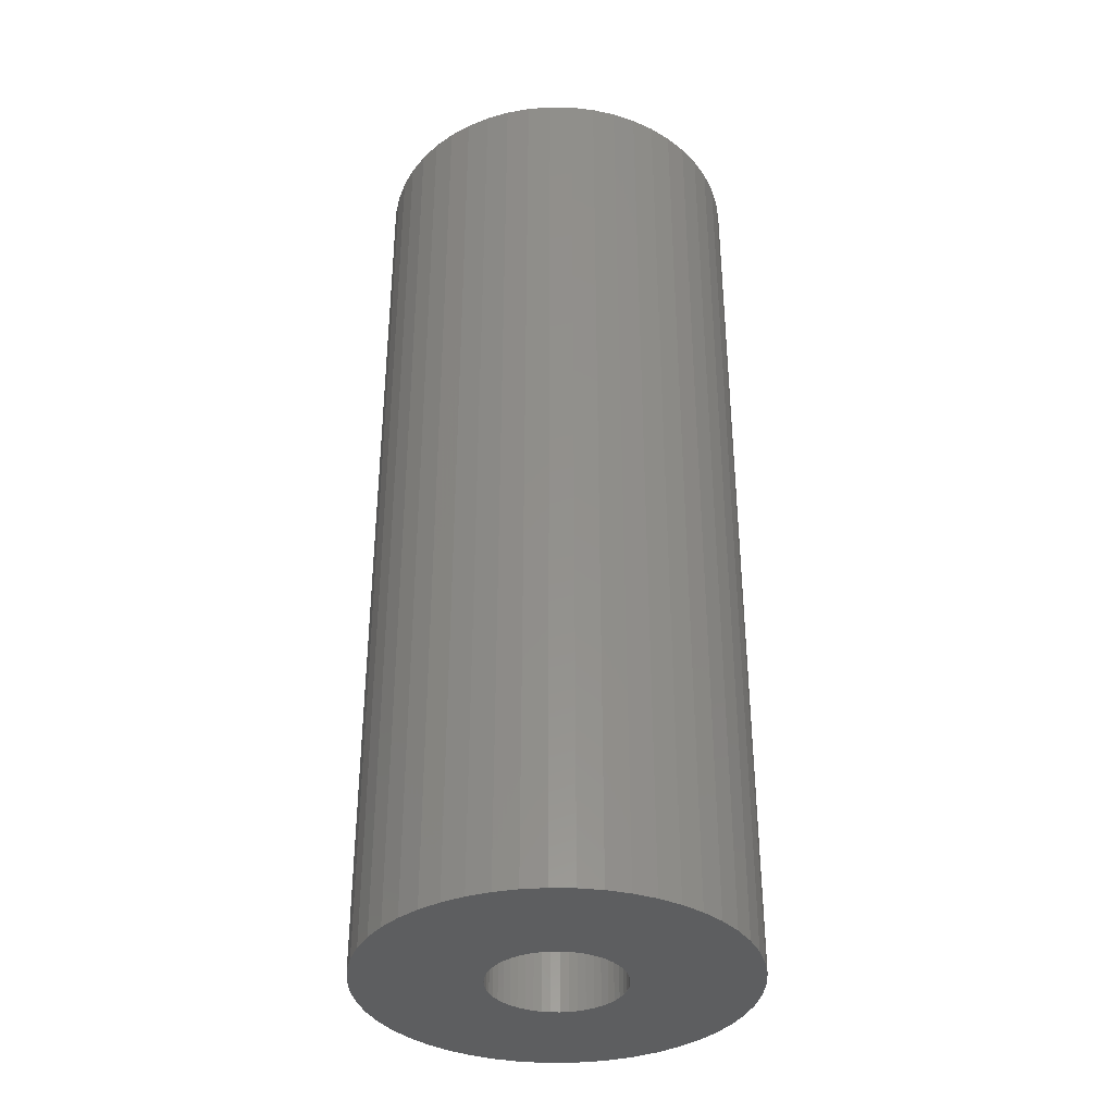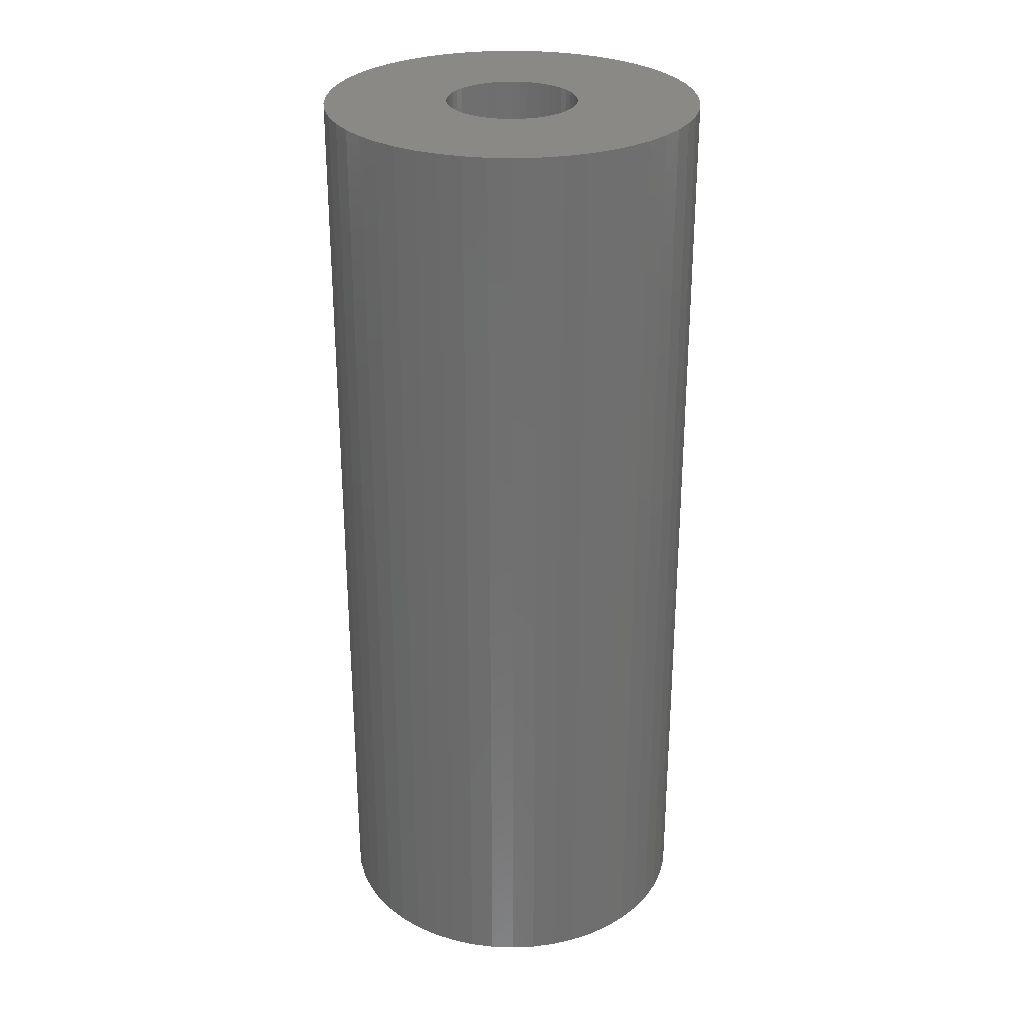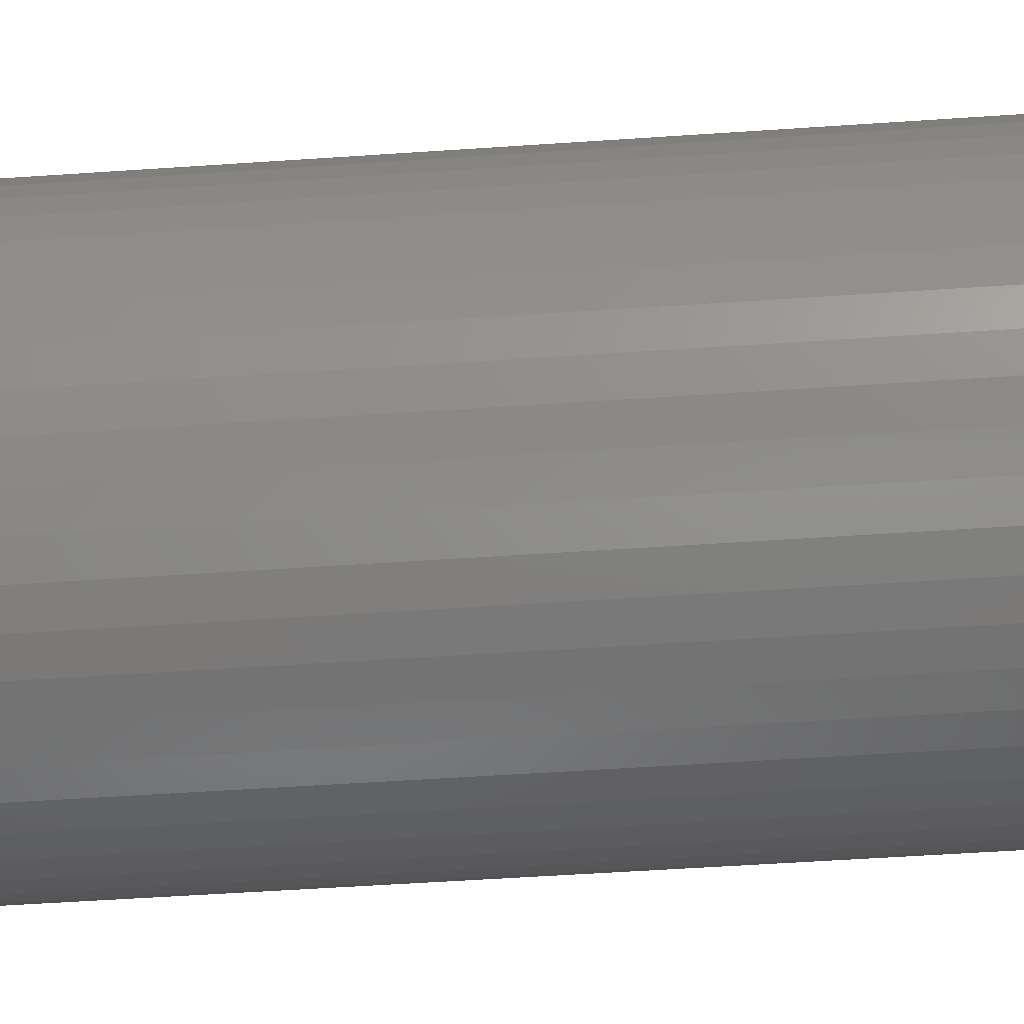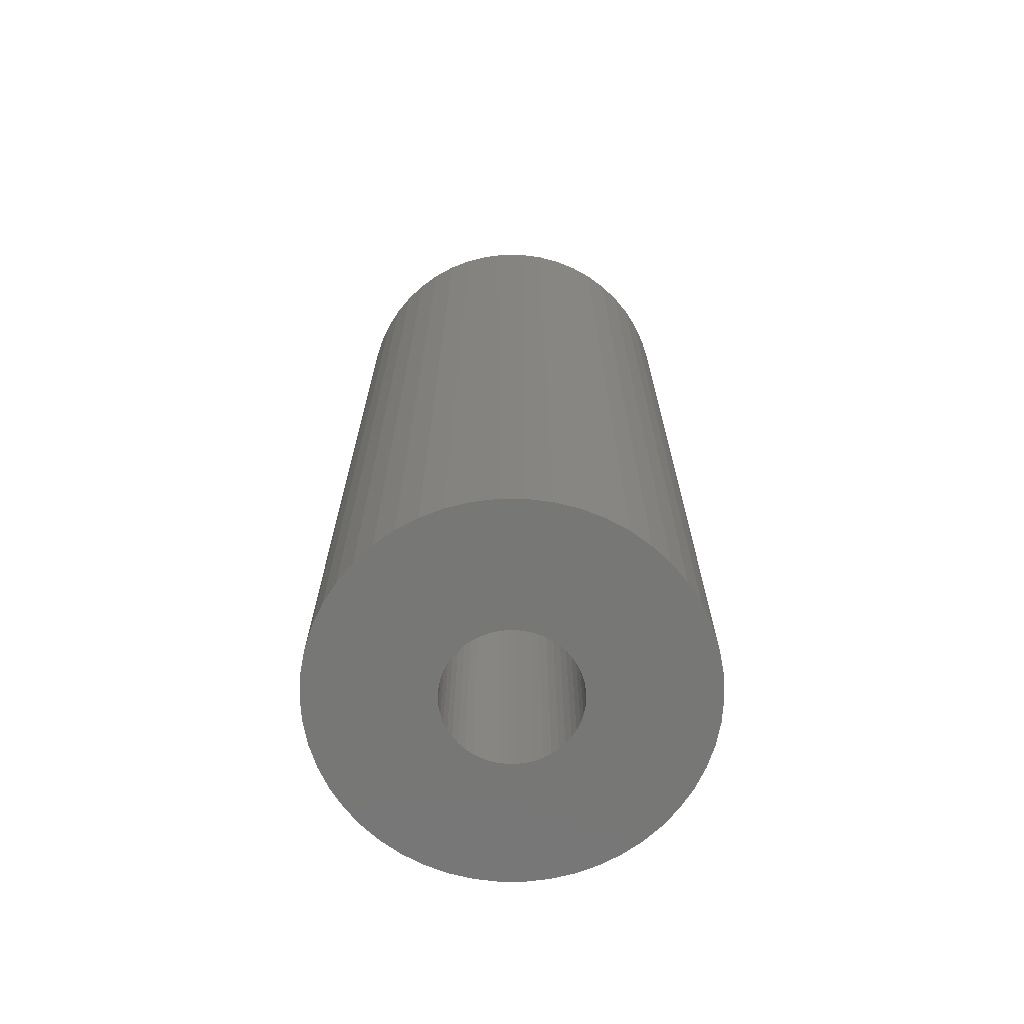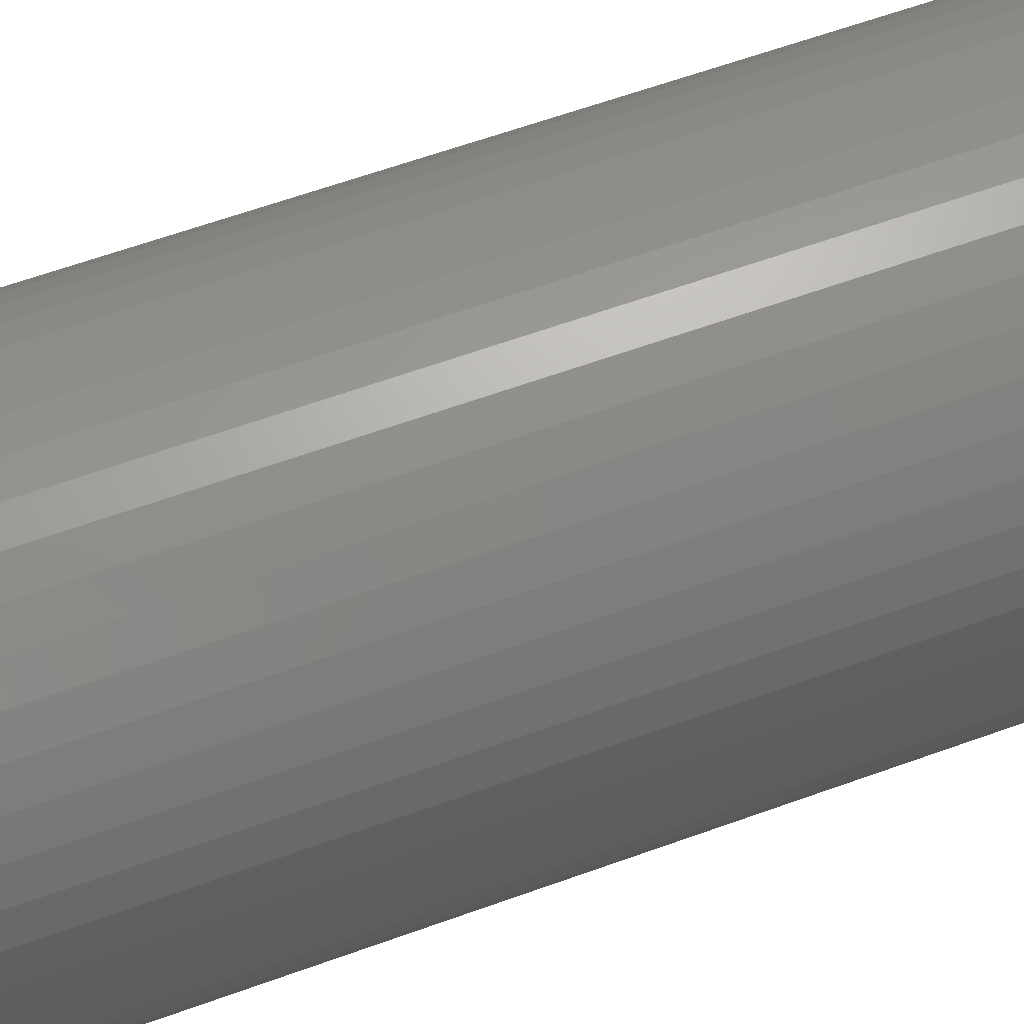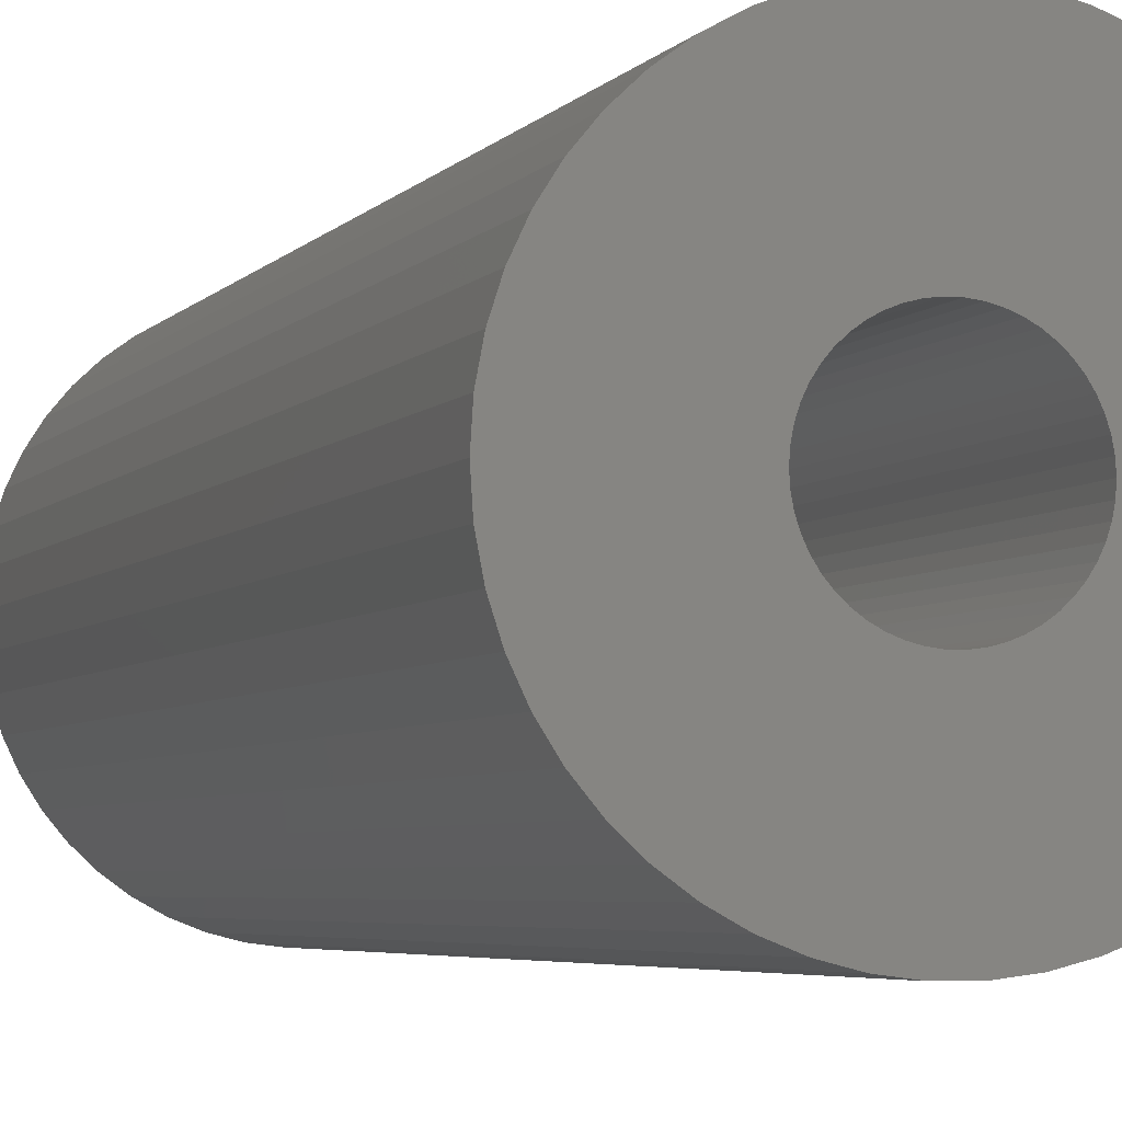
<metadata>
{"format":"stl","ext":"stl","renderer":"f3d","projection":"perspective","resolution":1024,"background":"white","views":[{"elev":-35.8,"azim":34.7,"up":"+Z"},{"elev":28.6,"azim":168.9,"up":"+Z"},{"elev":-51.3,"azim":-85.7,"up":"+Y"},{"elev":-69.5,"azim":-21.7,"up":"+Z"},{"elev":60.4,"azim":-110.5,"up":"+Y"},{"elev":-4.2,"azim":-18.1,"up":"+Y"}]}
</metadata>
<code>
# stl→obj: 200 verts, 400 faces
v 15 0 37.5
v 14.88 1.88 -37.5
v 14.88 1.88 37.5
v 15 0 -37.5
v -15 0 -37.5
v -14.88 1.88 37.5
v -14.88 1.88 -37.5
v -15 0 37.5
v 0.9419 14.97 -37.5
v -0.9419 14.97 37.5
v 0.9419 14.97 37.5
v -0.9419 14.97 -37.5
v 10.93 10.27 -37.5
v 9.561 11.56 37.5
v 10.93 10.27 37.5
v 9.561 11.56 -37.5
v -9.561 11.56 -37.5
v -10.93 10.27 37.5
v -9.561 11.56 37.5
v -10.93 10.27 -37.5
v -4.635 14.27 -37.5
v -6.387 13.57 37.5
v -4.635 14.27 37.5
v -6.387 13.57 -37.5
v 13.95 5.522 37.5
v 13.14 7.226 -37.5
v 13.14 7.226 37.5
v 13.95 5.522 -37.5
v 12.14 8.817 -37.5
v 12.14 8.817 37.5
v 6.387 13.57 -37.5
v 4.635 14.27 37.5
v 6.387 13.57 37.5
v 4.635 14.27 -37.5
v 8.037 12.66 37.5
v 8.037 12.66 -37.5
v -13.95 5.522 -37.5
v -13.14 7.226 37.5
v -13.14 7.226 -37.5
v -13.95 5.522 37.5
v -12.14 8.817 37.5
v -12.14 8.817 -37.5
v -14.53 3.73 -37.5
v -14.53 3.73 37.5
v -8.037 12.66 -37.5
v -8.037 12.66 37.5
v -2.811 14.73 37.5
v -2.811 14.73 -37.5
v 14.88 -1.88 37.5
v 14.88 -1.88 -37.5
v -4.635 -14.27 -37.5
v -2.811 -14.73 37.5
v -4.635 -14.27 37.5
v -2.811 -14.73 -37.5
v -13.14 -7.226 -37.5
v -13.95 -5.522 37.5
v -13.95 -5.522 -37.5
v -13.14 -7.226 37.5
v 0.9419 -14.97 -37.5
v 2.811 -14.73 37.5
v 0.9419 -14.97 37.5
v 2.811 -14.73 -37.5
v 14.53 3.73 37.5
v 14.53 3.73 -37.5
v 2.811 14.73 37.5
v 2.811 14.73 -37.5
v 12.14 -8.817 37.5
v 13.14 -7.226 -37.5
v 13.14 -7.226 37.5
v 12.14 -8.817 -37.5
v 14.53 -3.73 37.5
v 14.53 -3.73 -37.5
v -12.14 -8.817 -37.5
v -12.14 -8.817 37.5
v -14.53 -3.73 37.5
v -14.53 -3.73 -37.5
v 4.635 -14.27 -37.5
v 6.387 -13.57 37.5
v 4.635 -14.27 37.5
v 6.387 -13.57 -37.5
v 5.25 0 37.5
v 5.209 0.658 37.5
v 5.085 1.306 37.5
v 5.209 -0.658 37.5
v 4.881 1.933 37.5
v 4.601 2.529 37.5
v 5.085 -1.306 37.5
v 4.247 3.086 37.5
v 13.95 -5.522 37.5
v 3.827 3.594 37.5
v 4.881 -1.933 37.5
v 3.346 4.045 37.5
v 2.813 4.433 37.5
v 4.601 -2.529 37.5
v 2.235 4.75 37.5
v 1.622 4.993 37.5
v 0.9838 5.157 37.5
v 0.3296 5.24 37.5
v -0.3296 5.24 37.5
v -0.9838 5.157 37.5
v -1.622 4.993 37.5
v -2.235 4.75 37.5
v -2.813 4.433 37.5
v -3.346 4.045 37.5
v -3.827 3.594 37.5
v -4.247 3.086 37.5
v -4.601 2.529 37.5
v 4.247 -3.086 37.5
v 10.93 -10.27 37.5
v 3.827 -3.594 37.5
v 9.561 -11.56 37.5
v 3.346 -4.045 37.5
v 8.037 -12.66 37.5
v 2.813 -4.433 37.5
v 2.235 -4.75 37.5
v 1.622 -4.993 37.5
v 0.9838 -5.157 37.5
v 0.3296 -5.24 37.5
v -0.3296 -5.24 37.5
v -0.9419 -14.97 37.5
v -0.9838 -5.157 37.5
v -1.622 -4.993 37.5
v -2.235 -4.75 37.5
v -6.387 -13.57 37.5
v -2.813 -4.433 37.5
v -8.037 -12.66 37.5
v -3.346 -4.045 37.5
v -9.561 -11.56 37.5
v -3.827 -3.594 37.5
v -10.93 -10.27 37.5
v -4.247 -3.086 37.5
v -4.601 -2.529 37.5
v -4.881 -1.933 37.5
v -5.085 -1.306 37.5
v -5.209 -0.658 37.5
v -14.88 -1.88 37.5
v -5.25 0 37.5
v -4.881 1.933 37.5
v -5.085 1.306 37.5
v -5.209 0.658 37.5
v 9.561 -11.56 -37.5
v 10.93 -10.27 -37.5
v 13.95 -5.522 -37.5
v -0.9419 -14.97 -37.5
v -6.387 -13.57 -37.5
v -10.93 -10.27 -37.5
v -14.88 -1.88 -37.5
v 8.037 -12.66 -37.5
v -9.561 -11.56 -37.5
v -8.037 -12.66 -37.5
v 5.25 0 -37.5
v 5.209 -0.658 -37.5
v 5.085 -1.306 -37.5
v 5.209 0.658 -37.5
v 4.881 -1.933 -37.5
v 4.601 -2.529 -37.5
v 5.085 1.306 -37.5
v 4.247 -3.086 -37.5
v 3.827 -3.594 -37.5
v 4.881 1.933 -37.5
v 3.346 -4.045 -37.5
v 2.813 -4.433 -37.5
v 4.601 2.529 -37.5
v 2.235 -4.75 -37.5
v 1.622 -4.993 -37.5
v 0.9838 -5.157 -37.5
v 0.3296 -5.24 -37.5
v -0.3296 -5.24 -37.5
v -0.9838 -5.157 -37.5
v -1.622 -4.993 -37.5
v -2.235 -4.75 -37.5
v -2.813 -4.433 -37.5
v -3.346 -4.045 -37.5
v -3.827 -3.594 -37.5
v -4.247 -3.086 -37.5
v -4.601 -2.529 -37.5
v 4.247 3.086 -37.5
v 3.827 3.594 -37.5
v 3.346 4.045 -37.5
v 2.813 4.433 -37.5
v 2.235 4.75 -37.5
v 1.622 4.993 -37.5
v 0.9838 5.157 -37.5
v 0.3296 5.24 -37.5
v -0.3296 5.24 -37.5
v -0.9838 5.157 -37.5
v -1.622 4.993 -37.5
v -2.235 4.75 -37.5
v -2.813 4.433 -37.5
v -3.346 4.045 -37.5
v -3.827 3.594 -37.5
v -4.247 3.086 -37.5
v -4.601 2.529 -37.5
v -4.881 1.933 -37.5
v -5.085 1.306 -37.5
v -5.209 0.658 -37.5
v -5.25 0 -37.5
v -4.881 -1.933 -37.5
v -5.085 -1.306 -37.5
v -5.209 -0.658 -37.5
f 1 2 3
f 2 1 4
f 5 6 7
f 6 5 8
f 9 10 11
f 10 9 12
f 13 14 15
f 14 13 16
f 17 18 19
f 18 17 20
f 21 22 23
f 22 21 24
f 25 26 27
f 26 25 28
f 27 29 30
f 29 27 26
f 31 32 33
f 32 31 34
f 16 35 14
f 35 16 36
f 37 38 39
f 38 37 40
f 39 41 42
f 41 39 38
f 43 40 37
f 40 43 44
f 45 19 46
f 19 45 17
f 12 47 10
f 47 12 48
f 49 4 1
f 4 49 50
f 51 52 53
f 52 51 54
f 55 56 57
f 56 55 58
f 59 60 61
f 60 59 62
f 63 28 25
f 28 63 64
f 3 64 63
f 64 3 2
f 30 13 15
f 13 30 29
f 34 65 32
f 65 34 66
f 66 11 65
f 11 66 9
f 36 33 35
f 33 36 31
f 48 23 47
f 23 48 21
f 67 68 69
f 68 67 70
f 71 50 49
f 50 71 72
f 73 58 55
f 58 73 74
f 57 75 76
f 75 57 56
f 77 78 79
f 78 77 80
f 62 79 60
f 79 62 77
f 42 18 20
f 18 42 41
f 81 1 3
f 82 3 63
f 1 81 49
f 83 63 25
f 84 49 81
f 85 25 27
f 49 84 71
f 86 27 30
f 87 71 84
f 88 30 15
f 71 87 89
f 90 15 14
f 91 89 87
f 92 14 35
f 89 91 69
f 93 35 33
f 94 69 91
f 69 94 67
f 3 82 81
f 63 83 82
f 25 85 83
f 95 33 32
f 27 86 85
f 30 88 86
f 15 90 88
f 14 92 90
f 35 93 92
f 96 32 65
f 33 95 93
f 32 96 95
f 65 97 96
f 11 97 65
f 11 98 97
f 11 99 98
f 10 99 11
f 10 100 99
f 47 100 10
f 100 47 101
f 23 101 47
f 101 23 102
f 22 102 23
f 102 22 103
f 46 103 22
f 103 46 104
f 19 104 46
f 104 19 105
f 18 105 19
f 105 18 106
f 41 106 18
f 106 41 107
f 108 67 94
f 67 108 109
f 110 109 108
f 109 110 111
f 112 111 110
f 111 112 113
f 114 113 112
f 113 114 78
f 115 78 114
f 78 115 79
f 116 79 115
f 79 116 60
f 117 60 116
f 117 61 60
f 118 61 117
f 119 61 118
f 119 120 61
f 121 120 119
f 52 121 122
f 53 122 123
f 121 52 120
f 124 123 125
f 126 125 127
f 128 127 129
f 130 129 131
f 74 131 132
f 122 53 52
f 58 132 133
f 56 133 134
f 75 134 135
f 136 135 137
f 38 107 41
f 123 124 53
f 107 38 138
f 125 126 124
f 40 138 38
f 127 128 126
f 138 40 139
f 129 130 128
f 44 139 40
f 131 74 130
f 139 44 140
f 132 58 74
f 6 140 44
f 133 56 58
f 140 6 137
f 134 75 56
f 8 137 6
f 135 136 75
f 137 8 136
f 7 44 43
f 44 7 6
f 24 46 22
f 46 24 45
f 141 109 111
f 109 141 142
f 69 143 89
f 143 69 68
f 89 72 71
f 72 89 143
f 144 61 120
f 61 144 59
f 145 53 124
f 53 145 51
f 146 74 73
f 74 146 130
f 147 8 5
f 8 147 136
f 76 136 147
f 136 76 75
f 80 113 78
f 113 80 148
f 54 120 52
f 120 54 144
f 149 126 128
f 126 149 150
f 146 128 130
f 128 146 149
f 151 4 50
f 152 50 72
f 4 151 2
f 153 72 143
f 154 2 151
f 155 143 68
f 2 154 64
f 156 68 70
f 157 64 154
f 158 70 142
f 64 157 28
f 159 142 141
f 160 28 157
f 161 141 148
f 28 160 26
f 162 148 80
f 163 26 160
f 26 163 29
f 50 152 151
f 72 153 152
f 143 155 153
f 164 80 77
f 68 156 155
f 70 158 156
f 142 159 158
f 141 161 159
f 148 162 161
f 165 77 62
f 80 164 162
f 77 165 164
f 62 166 165
f 59 166 62
f 59 167 166
f 59 168 167
f 144 168 59
f 144 169 168
f 54 169 144
f 169 54 170
f 51 170 54
f 170 51 171
f 145 171 51
f 171 145 172
f 150 172 145
f 172 150 173
f 149 173 150
f 173 149 174
f 146 174 149
f 174 146 175
f 73 175 146
f 175 73 176
f 177 29 163
f 29 177 13
f 178 13 177
f 13 178 16
f 179 16 178
f 16 179 36
f 180 36 179
f 36 180 31
f 181 31 180
f 31 181 34
f 182 34 181
f 34 182 66
f 183 66 182
f 183 9 66
f 184 9 183
f 185 9 184
f 185 12 9
f 186 12 185
f 48 186 187
f 21 187 188
f 186 48 12
f 24 188 189
f 45 189 190
f 17 190 191
f 20 191 192
f 42 192 193
f 187 21 48
f 39 193 194
f 37 194 195
f 43 195 196
f 7 196 197
f 55 176 73
f 188 24 21
f 176 55 198
f 189 45 24
f 57 198 55
f 190 17 45
f 198 57 199
f 191 20 17
f 76 199 57
f 192 42 20
f 199 76 200
f 193 39 42
f 147 200 76
f 194 37 39
f 200 147 197
f 195 43 37
f 5 197 147
f 196 7 43
f 197 5 7
f 148 111 113
f 111 148 141
f 109 70 67
f 70 109 142
f 150 124 126
f 124 150 145
f 163 88 177
f 88 163 86
f 182 95 96
f 95 182 181
f 188 101 102
f 101 188 187
f 138 193 107
f 193 138 194
f 153 84 152
f 84 153 87
f 179 90 92
f 90 179 178
f 185 98 99
f 98 185 184
f 181 93 95
f 93 181 180
f 137 196 140
f 196 137 197
f 106 191 105
f 191 106 192
f 189 102 103
f 102 189 188
f 187 100 101
f 100 187 186
f 151 82 154
f 82 151 81
f 173 129 127
f 129 173 174
f 132 198 133
f 198 132 176
f 162 115 114
f 115 162 164
f 177 90 178
f 90 177 88
f 183 96 97
f 96 183 182
f 184 97 98
f 97 184 183
f 180 92 93
f 92 180 179
f 139 194 138
f 194 139 195
f 140 195 139
f 195 140 196
f 107 192 106
f 192 107 193
f 186 99 100
f 99 186 185
f 190 103 104
f 103 190 189
f 191 104 105
f 104 191 190
f 152 81 151
f 81 152 84
f 159 108 158
f 108 159 110
f 135 197 137
f 197 135 200
f 131 176 132
f 176 131 175
f 166 118 117
f 118 166 167
f 161 114 112
f 114 161 162
f 160 86 163
f 86 160 85
f 157 85 160
f 85 157 83
f 154 83 157
f 83 154 82
f 156 91 155
f 91 156 94
f 155 87 153
f 87 155 91
f 158 94 156
f 94 158 108
f 168 121 119
f 121 168 169
f 133 199 134
f 199 133 198
f 134 200 135
f 200 134 199
f 129 175 131
f 175 129 174
f 164 116 115
f 116 164 165
f 165 117 116
f 117 165 166
f 167 119 118
f 119 167 168
f 171 125 123
f 125 171 172
f 159 112 110
f 112 159 161
f 172 127 125
f 127 172 173
f 169 122 121
f 122 169 170
f 170 123 122
f 123 170 171

</code>
